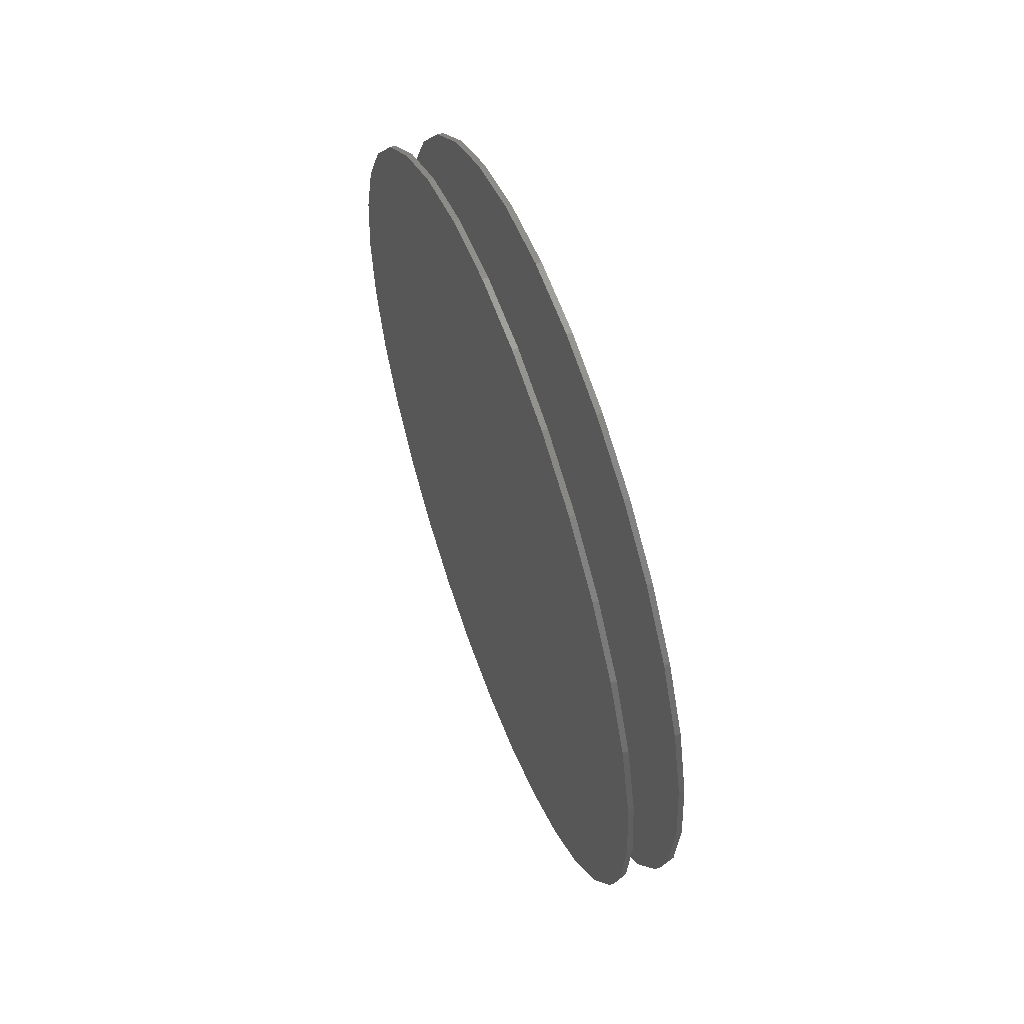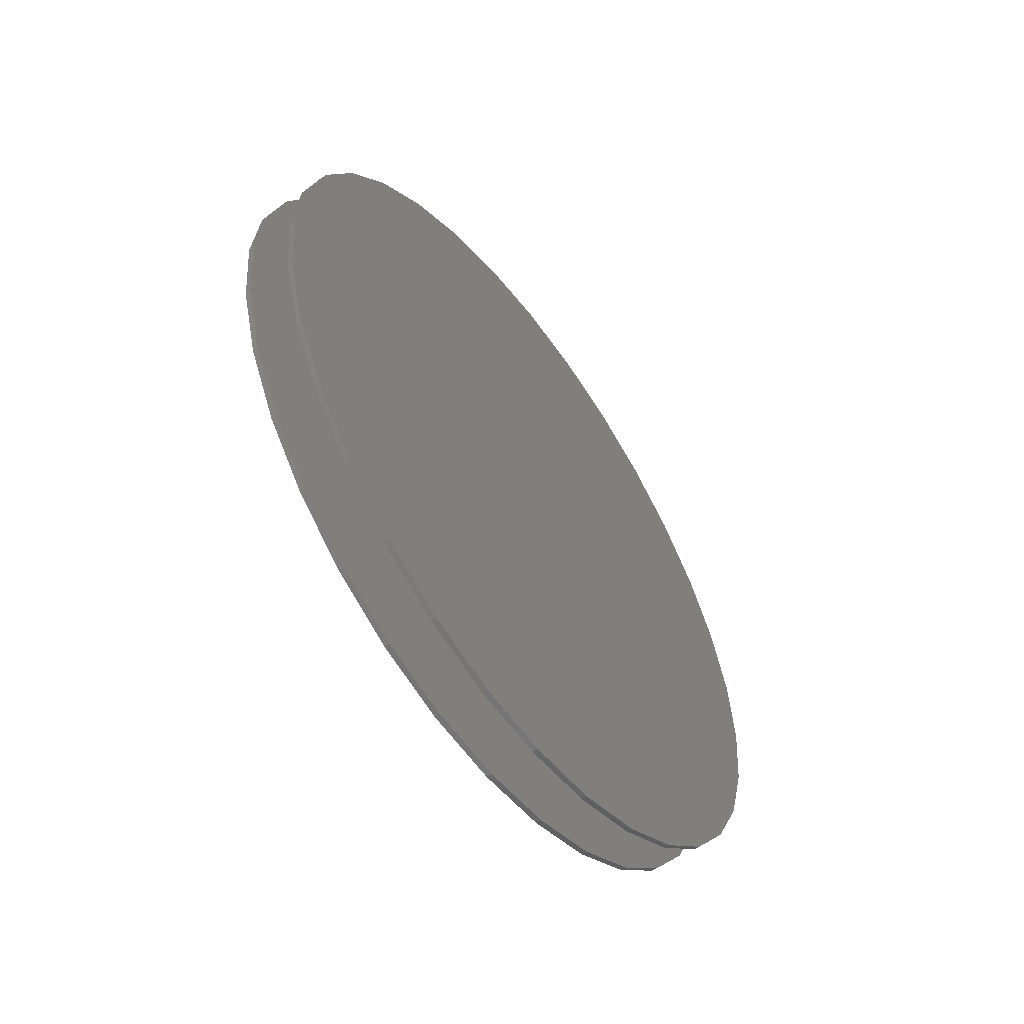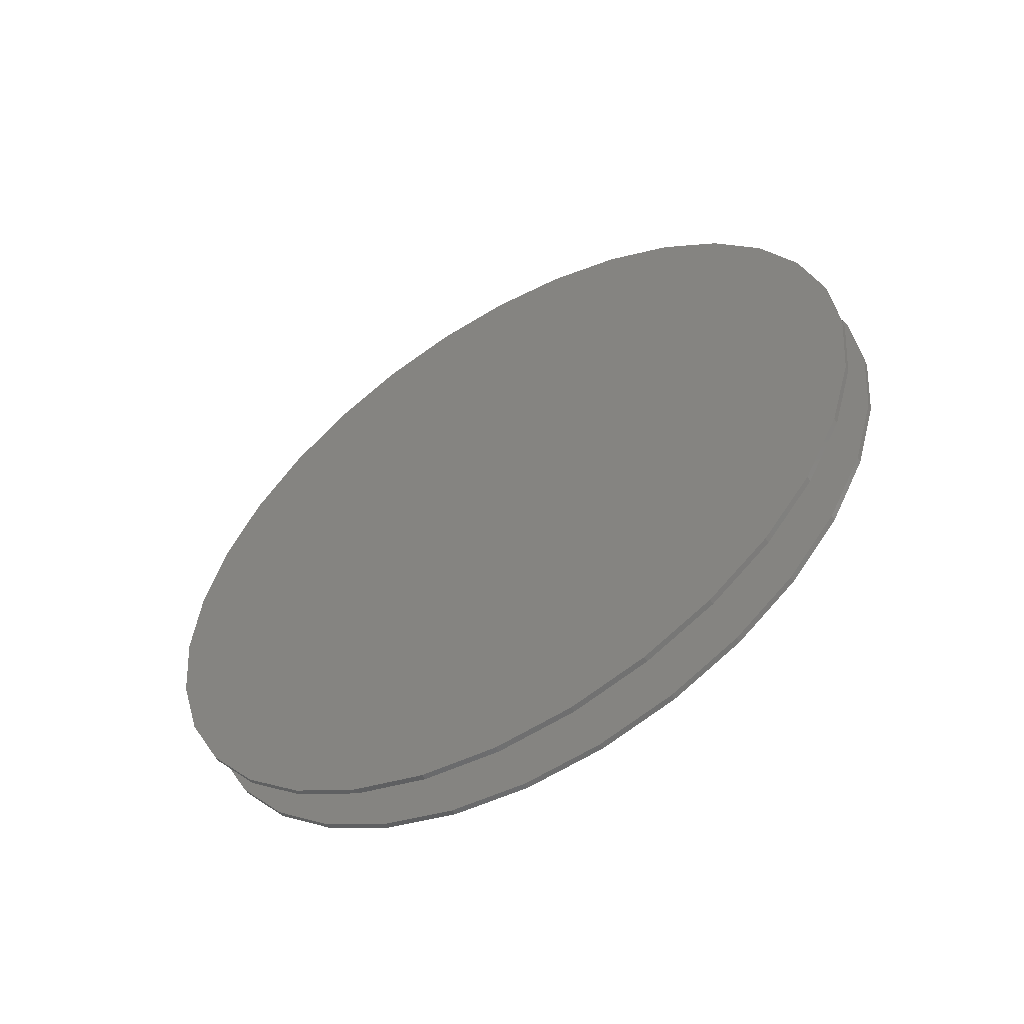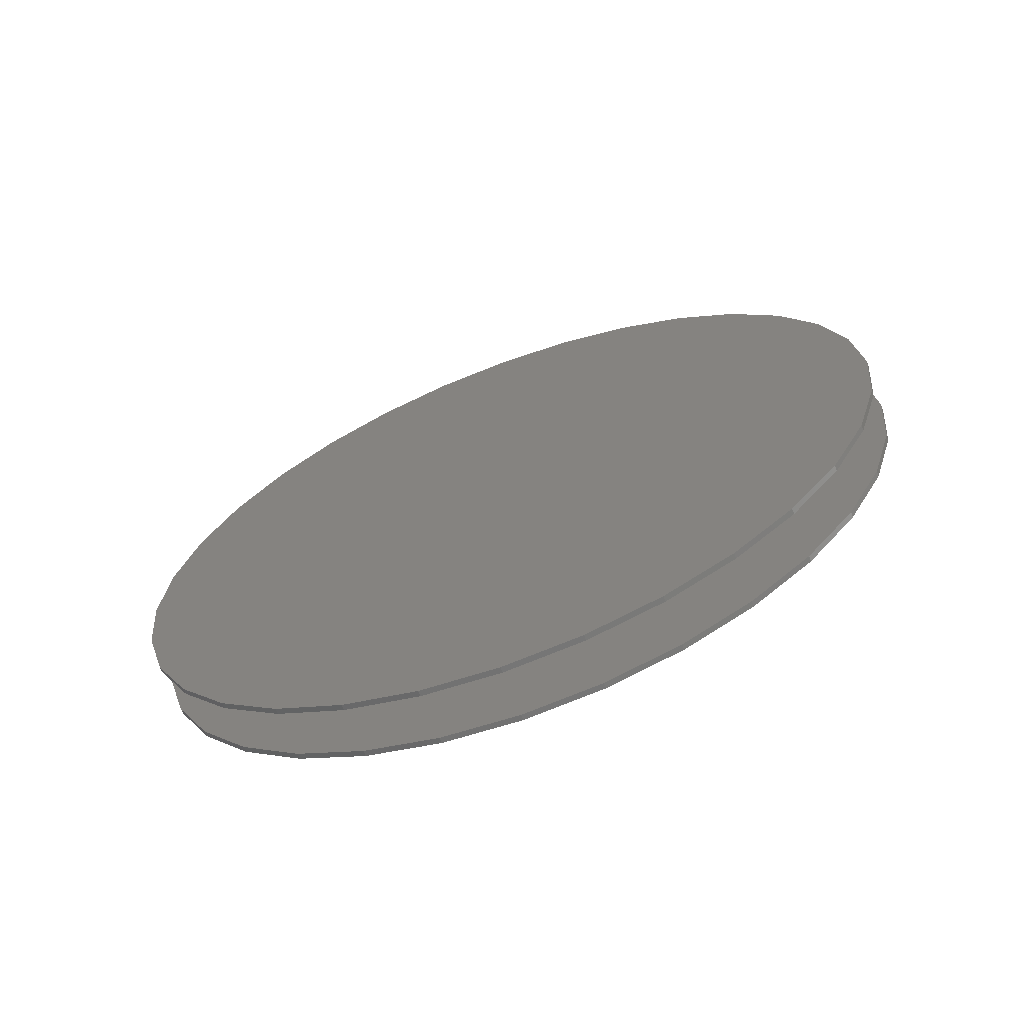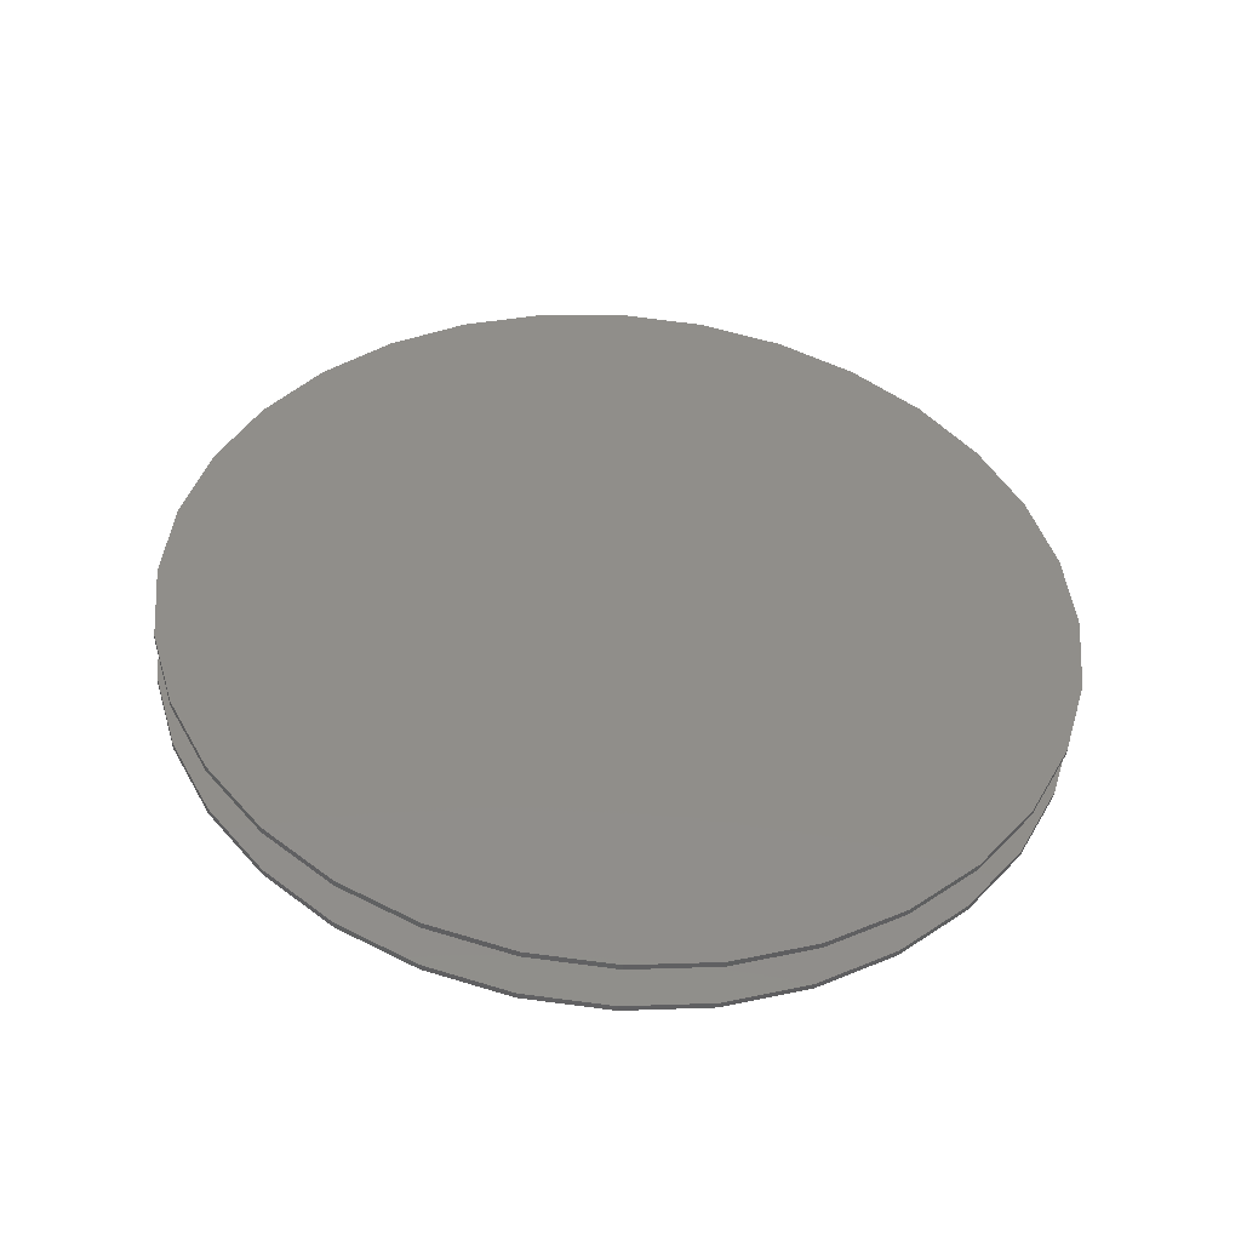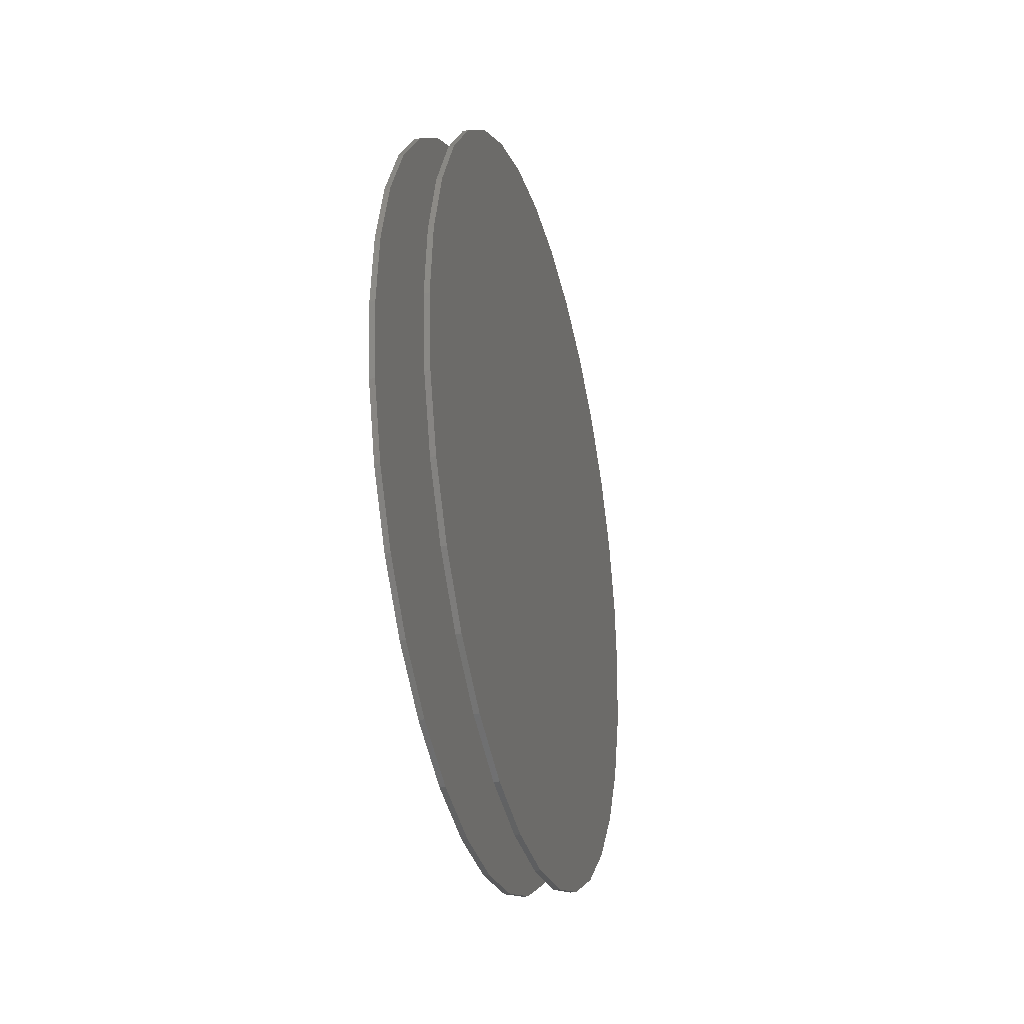
<metadata>
{"format":"stl","ext":"stl","renderer":"f3d","projection":"perspective","resolution":1024,"background":"white","views":[{"elev":57.3,"azim":-20.0,"up":"+Z"},{"elev":-55.7,"azim":35.6,"up":"+Z"},{"elev":-54.9,"azim":-59.0,"up":"+Y"},{"elev":-66.4,"azim":-69.2,"up":"+Z"},{"elev":-45.8,"azim":-94.5,"up":"+Y"},{"elev":-29.8,"azim":14.6,"up":"+Z"}]}
</metadata>
<code>
# stl→obj: 128 verts, 248 faces
v 0.07031 -0.5447 5.511e-17
v 0.07812 -0.5447 5.511e-17
v 0.07031 -0.5341 0.1078
v 0.07812 -0.5341 0.1078
v 0.07031 -0.5027 0.2115
v 0.07812 -0.5027 0.2115
v 0.07031 -0.4516 0.307
v 0.07812 -0.4516 0.307
v 0.07031 -0.3829 0.3908
v 0.07812 -0.3829 0.3908
v 0.07031 -0.2991 0.4595
v 0.07812 -0.2991 0.4595
v 0.07031 -0.2036 0.5106
v 0.07812 -0.2036 0.5106
v 0.07031 -0.09992 0.542
v 0.07812 -0.09992 0.542
v 0.07031 0.007895 0.5526
v 0.07812 0.007895 0.5526
v 0.07031 0.1157 0.542
v 0.07812 0.1157 0.542
v 0.07031 0.2194 0.5106
v 0.07812 0.2194 0.5106
v 0.07031 0.3149 0.4595
v 0.07812 0.3149 0.4595
v 0.07031 0.3987 0.3908
v 0.07812 0.3987 0.3908
v 0.07031 0.4674 0.307
v 0.07812 0.4674 0.307
v 0.07031 0.5185 0.2115
v 0.07812 0.5185 0.2115
v 0.07031 0.5499 0.1078
v 0.07812 0.5499 0.1078
v 0.07031 0.5605 -2.156e-16
v 0.07812 0.5605 -8.025e-17
v 0 -0.5447 5.511e-17
v 0.007812 -0.5447 5.511e-17
v 0 -0.5341 0.1078
v 0.007812 -0.5341 0.1078
v 0 -0.5027 0.2115
v 0.007812 -0.5027 0.2115
v 0 -0.4516 0.307
v 0.007812 -0.4516 0.307
v 0 -0.3829 0.3908
v 0.007812 -0.3829 0.3908
v 0 -0.2991 0.4595
v 0.007812 -0.2991 0.4595
v 0 -0.2036 0.5106
v 0.007812 -0.2036 0.5106
v 0 -0.09992 0.542
v 0.007812 -0.09992 0.542
v 0 0.007895 0.5526
v 0.007812 0.007895 0.5526
v 0 0.1157 0.542
v 0.007812 0.1157 0.542
v 0 0.2194 0.5106
v 0.007812 0.2194 0.5106
v 0 0.3149 0.4595
v 0.007812 0.3149 0.4595
v 0 0.3987 0.3908
v 0.007812 0.3987 0.3908
v 0 0.4674 0.307
v 0.007812 0.4674 0.307
v 0 0.5185 0.2115
v 0.007812 0.5185 0.2115
v 0 0.5499 0.1078
v 0.007812 0.5499 0.1078
v 0 0.5605 -8.025e-17
v 0.007812 0.5605 -8.025e-17
v 0.07031 0.5499 -0.1078
v 0.07812 0.5499 -0.1078
v 0.07031 0.5185 -0.2115
v 0.07812 0.5185 -0.2115
v 0.07031 0.4674 -0.307
v 0.07812 0.4674 -0.307
v 0.07031 0.3987 -0.3908
v 0.07812 0.3987 -0.3908
v 0.07031 0.3149 -0.4595
v 0.07812 0.3149 -0.4595
v 0.07031 0.2194 -0.5106
v 0.07812 0.2194 -0.5106
v 0.07031 0.1157 -0.542
v 0.07812 0.1157 -0.542
v 0.07031 0.007895 -0.5526
v 0.07812 0.007895 -0.5526
v 0.07031 -0.09992 -0.542
v 0.07812 -0.09992 -0.542
v 0.07031 -0.2036 -0.5106
v 0.07812 -0.2036 -0.5106
v 0.07031 -0.2991 -0.4595
v 0.07812 -0.2991 -0.4595
v 0.07031 -0.3829 -0.3908
v 0.07812 -0.3829 -0.3908
v 0.07031 -0.4516 -0.307
v 0.07812 -0.4516 -0.307
v 0.07031 -0.5027 -0.2115
v 0.07812 -0.5027 -0.2115
v 0.07031 -0.5341 -0.1078
v 0.07812 -0.5341 -0.1078
v 0 0.5499 -0.1078
v 0.007812 0.5499 -0.1078
v 0 0.5185 -0.2115
v 0.007812 0.5185 -0.2115
v 0 0.4674 -0.307
v 0.007812 0.4674 -0.307
v 0 0.3987 -0.3908
v 0.007812 0.3987 -0.3908
v 0 0.3149 -0.4595
v 0.007812 0.3149 -0.4595
v 0 0.2194 -0.5106
v 0.007812 0.2194 -0.5106
v 0 0.1157 -0.542
v 0.007812 0.1157 -0.542
v 0 0.007895 -0.5526
v 0.007812 0.007895 -0.5526
v 0 -0.09992 -0.542
v 0.007812 -0.09992 -0.542
v 0 -0.2036 -0.5106
v 0.007812 -0.2036 -0.5106
v 0 -0.2991 -0.4595
v 0.007812 -0.2991 -0.4595
v 0 -0.3829 -0.3908
v 0.007812 -0.3829 -0.3908
v 0 -0.4516 -0.307
v 0.007812 -0.4516 -0.307
v 0 -0.5027 -0.2115
v 0.007812 -0.5027 -0.2115
v 0 -0.5341 -0.1078
v 0.007812 -0.5341 -0.1078
f 1 2 3
f 3 2 4
f 3 4 5
f 5 4 6
f 5 6 7
f 7 6 8
f 7 8 9
f 9 8 10
f 9 10 11
f 11 10 12
f 11 12 13
f 13 12 14
f 13 14 15
f 15 14 16
f 15 16 17
f 17 16 18
f 17 18 19
f 19 18 20
f 19 20 21
f 21 20 22
f 21 22 23
f 23 22 24
f 23 24 25
f 25 24 26
f 25 26 27
f 27 26 28
f 27 28 29
f 29 28 30
f 29 30 31
f 31 30 32
f 31 32 33
f 33 32 34
f 35 36 37
f 37 36 38
f 37 38 39
f 39 38 40
f 39 40 41
f 41 40 42
f 41 42 43
f 43 42 44
f 43 44 45
f 45 44 46
f 45 46 47
f 47 46 48
f 47 48 49
f 49 48 50
f 49 50 51
f 51 50 52
f 51 52 53
f 53 52 54
f 53 54 55
f 55 54 56
f 55 56 57
f 57 56 58
f 57 58 59
f 59 58 60
f 59 60 61
f 61 60 62
f 61 62 63
f 63 62 64
f 63 64 65
f 65 64 66
f 65 66 67
f 67 66 68
f 33 34 69
f 69 34 70
f 69 70 71
f 71 70 72
f 71 72 73
f 73 72 74
f 73 74 75
f 75 74 76
f 75 76 77
f 77 76 78
f 77 78 79
f 79 78 80
f 79 80 81
f 81 80 82
f 81 82 83
f 83 82 84
f 83 84 85
f 85 84 86
f 85 86 87
f 87 86 88
f 87 88 89
f 89 88 90
f 89 90 91
f 91 90 92
f 91 92 93
f 93 92 94
f 93 94 95
f 95 94 96
f 95 96 97
f 97 96 98
f 97 98 1
f 1 98 2
f 67 68 99
f 99 68 100
f 99 100 101
f 101 100 102
f 101 102 103
f 103 102 104
f 103 104 105
f 105 104 106
f 105 106 107
f 107 106 108
f 107 108 109
f 109 108 110
f 109 110 111
f 111 110 112
f 111 112 113
f 113 112 114
f 113 114 115
f 115 114 116
f 115 116 117
f 117 116 118
f 117 118 119
f 119 118 120
f 119 120 121
f 121 120 122
f 121 122 123
f 123 122 124
f 123 124 125
f 125 124 126
f 125 126 127
f 127 126 128
f 127 128 35
f 35 128 36
f 50 54 52
f 54 50 56
f 56 50 48
f 56 48 58
f 58 48 46
f 58 46 60
f 60 46 44
f 60 44 62
f 62 44 42
f 62 42 64
f 64 42 40
f 64 40 66
f 66 40 38
f 66 38 68
f 68 38 36
f 68 36 100
f 100 36 128
f 100 128 102
f 102 128 126
f 102 126 104
f 104 126 124
f 104 124 106
f 106 124 122
f 106 122 108
f 108 122 120
f 108 120 110
f 110 120 118
f 110 118 112
f 112 118 116
f 112 116 114
f 17 19 15
f 83 85 81
f 81 85 87
f 81 87 79
f 79 87 89
f 79 89 77
f 77 89 91
f 77 91 75
f 75 91 93
f 75 93 73
f 73 93 95
f 73 95 71
f 71 95 97
f 71 97 69
f 69 97 1
f 69 1 33
f 33 1 3
f 33 3 31
f 31 3 5
f 31 5 29
f 29 5 7
f 29 7 27
f 27 7 9
f 27 9 25
f 25 9 11
f 25 11 23
f 23 11 13
f 23 13 21
f 21 13 15
f 21 15 19
f 16 20 18
f 20 16 22
f 22 16 14
f 22 14 24
f 24 14 12
f 24 12 26
f 26 12 10
f 26 10 28
f 28 10 8
f 28 8 30
f 30 8 6
f 30 6 32
f 32 6 4
f 32 4 34
f 34 4 2
f 34 2 70
f 70 2 98
f 70 98 72
f 72 98 96
f 72 96 74
f 74 96 94
f 74 94 76
f 76 94 92
f 76 92 78
f 78 92 90
f 78 90 80
f 80 90 88
f 80 88 82
f 82 88 86
f 82 86 84
f 51 53 49
f 113 115 111
f 111 115 117
f 111 117 109
f 109 117 119
f 109 119 107
f 107 119 121
f 107 121 105
f 105 121 123
f 105 123 103
f 103 123 125
f 103 125 101
f 101 125 127
f 101 127 99
f 99 127 35
f 99 35 67
f 67 35 37
f 67 37 65
f 65 37 39
f 65 39 63
f 63 39 41
f 63 41 61
f 61 41 43
f 61 43 59
f 59 43 45
f 59 45 57
f 57 45 47
f 57 47 55
f 55 47 49
f 55 49 53

</code>
